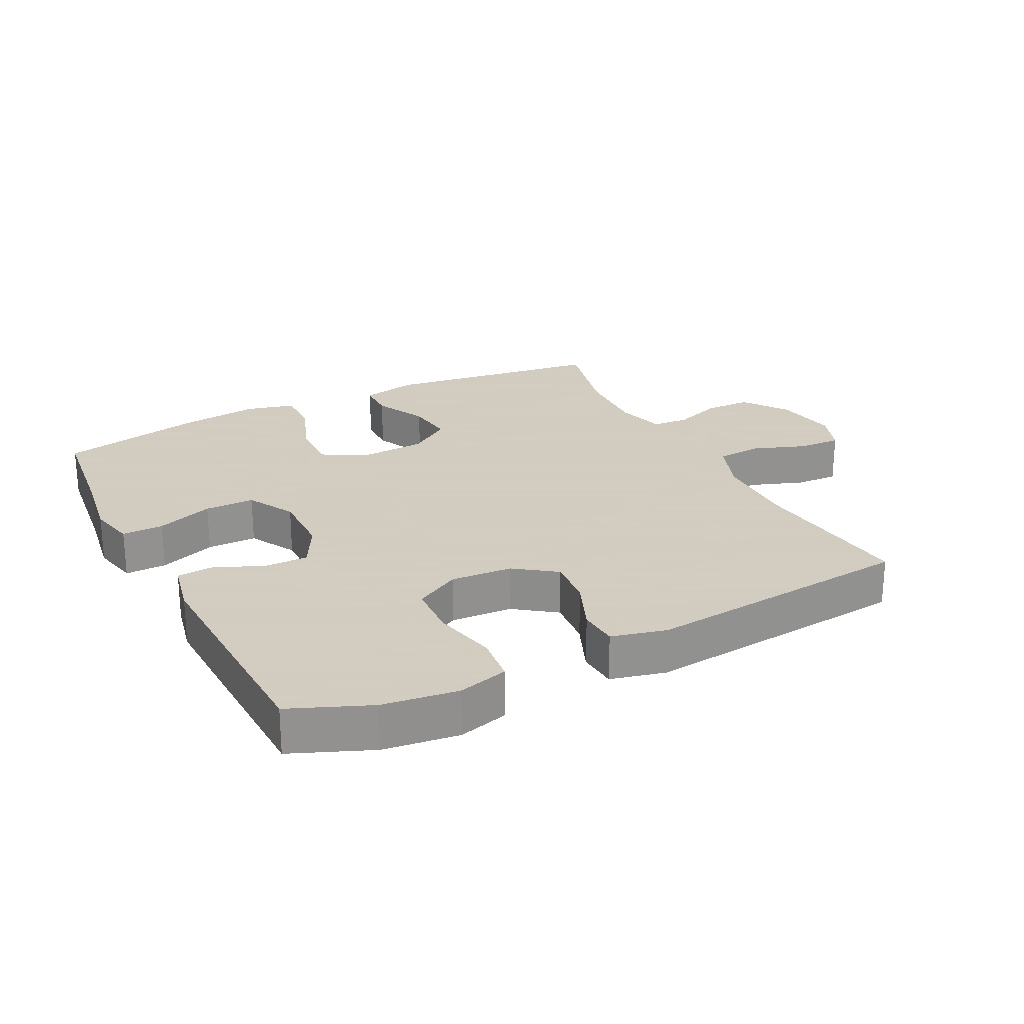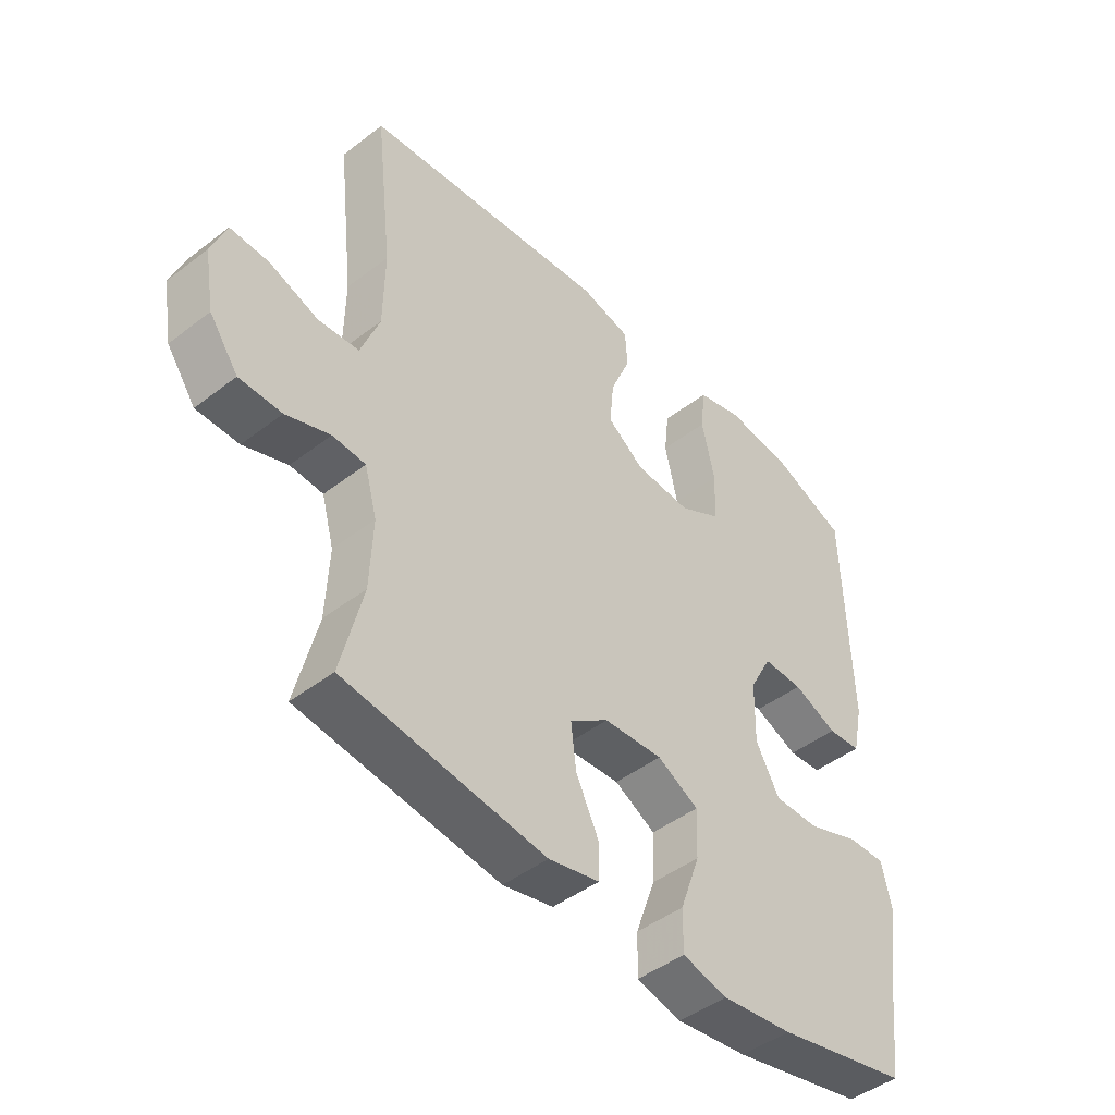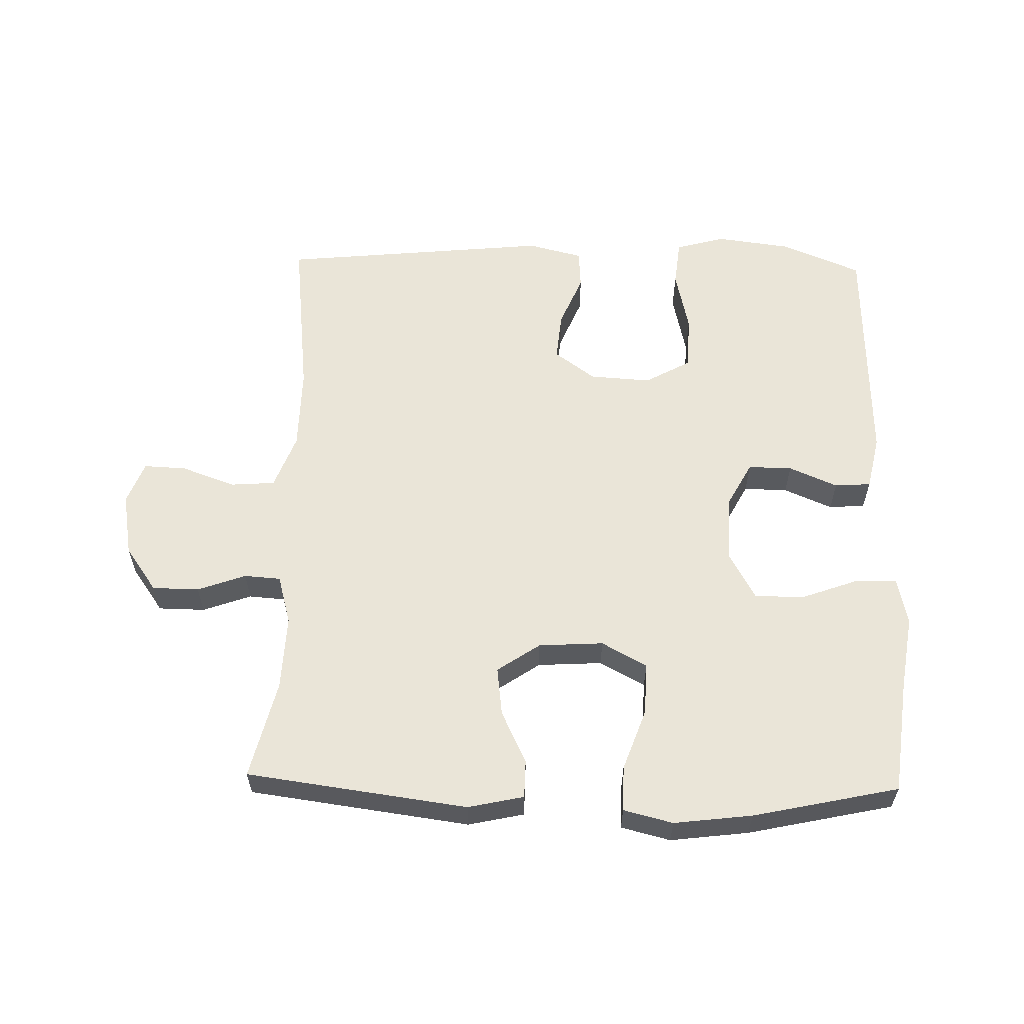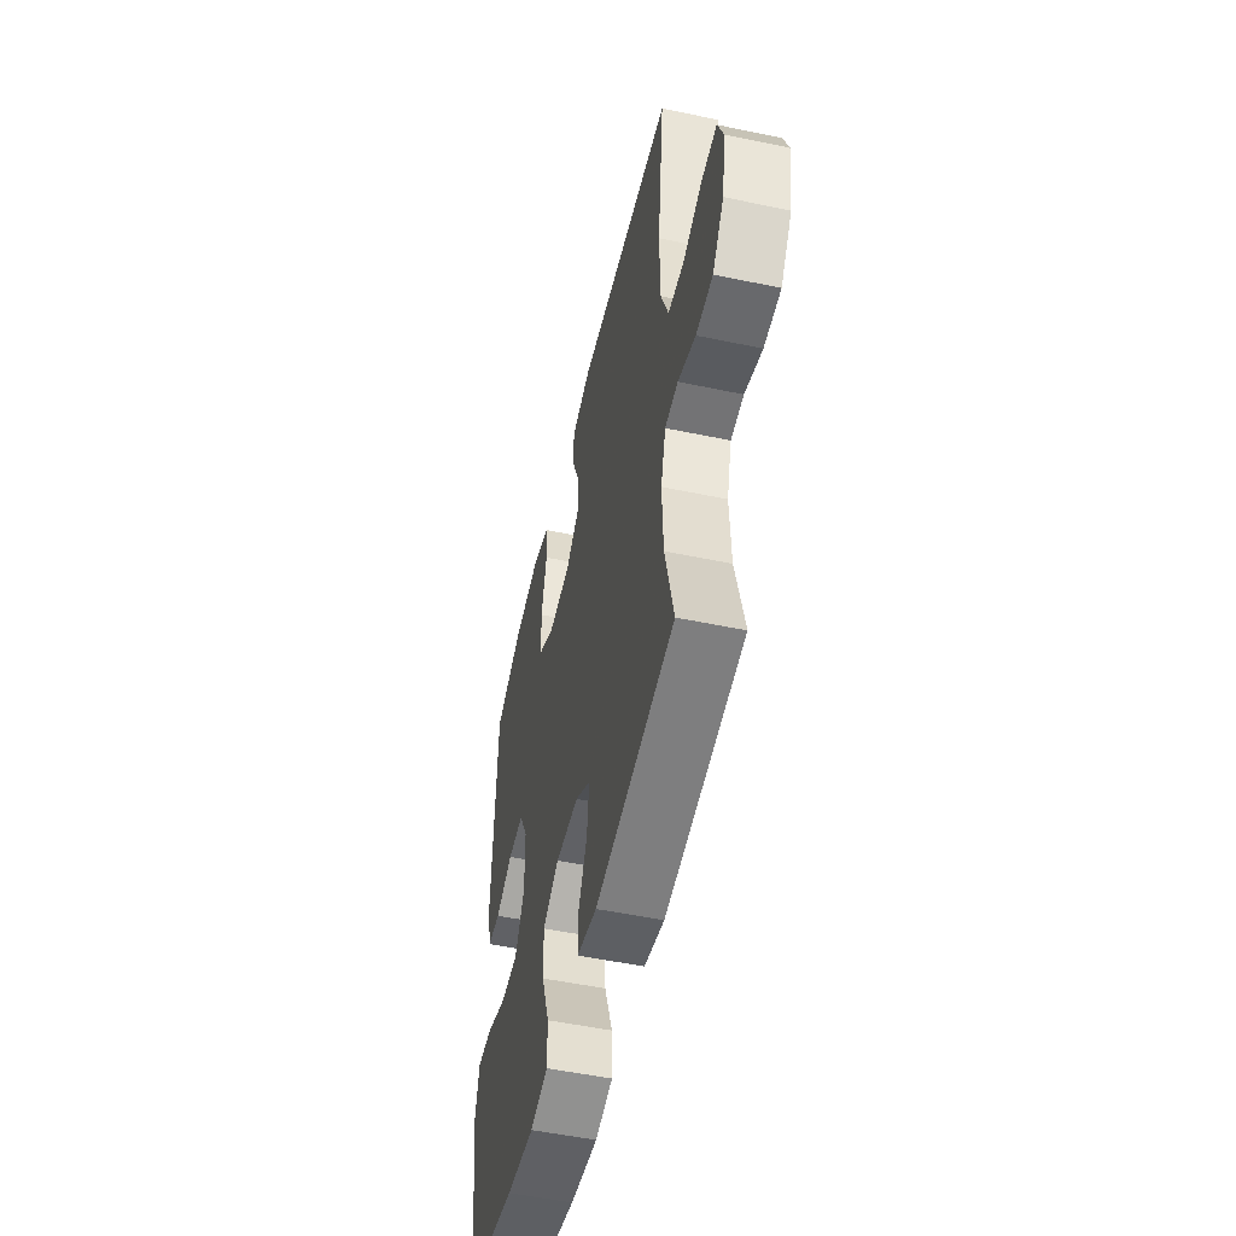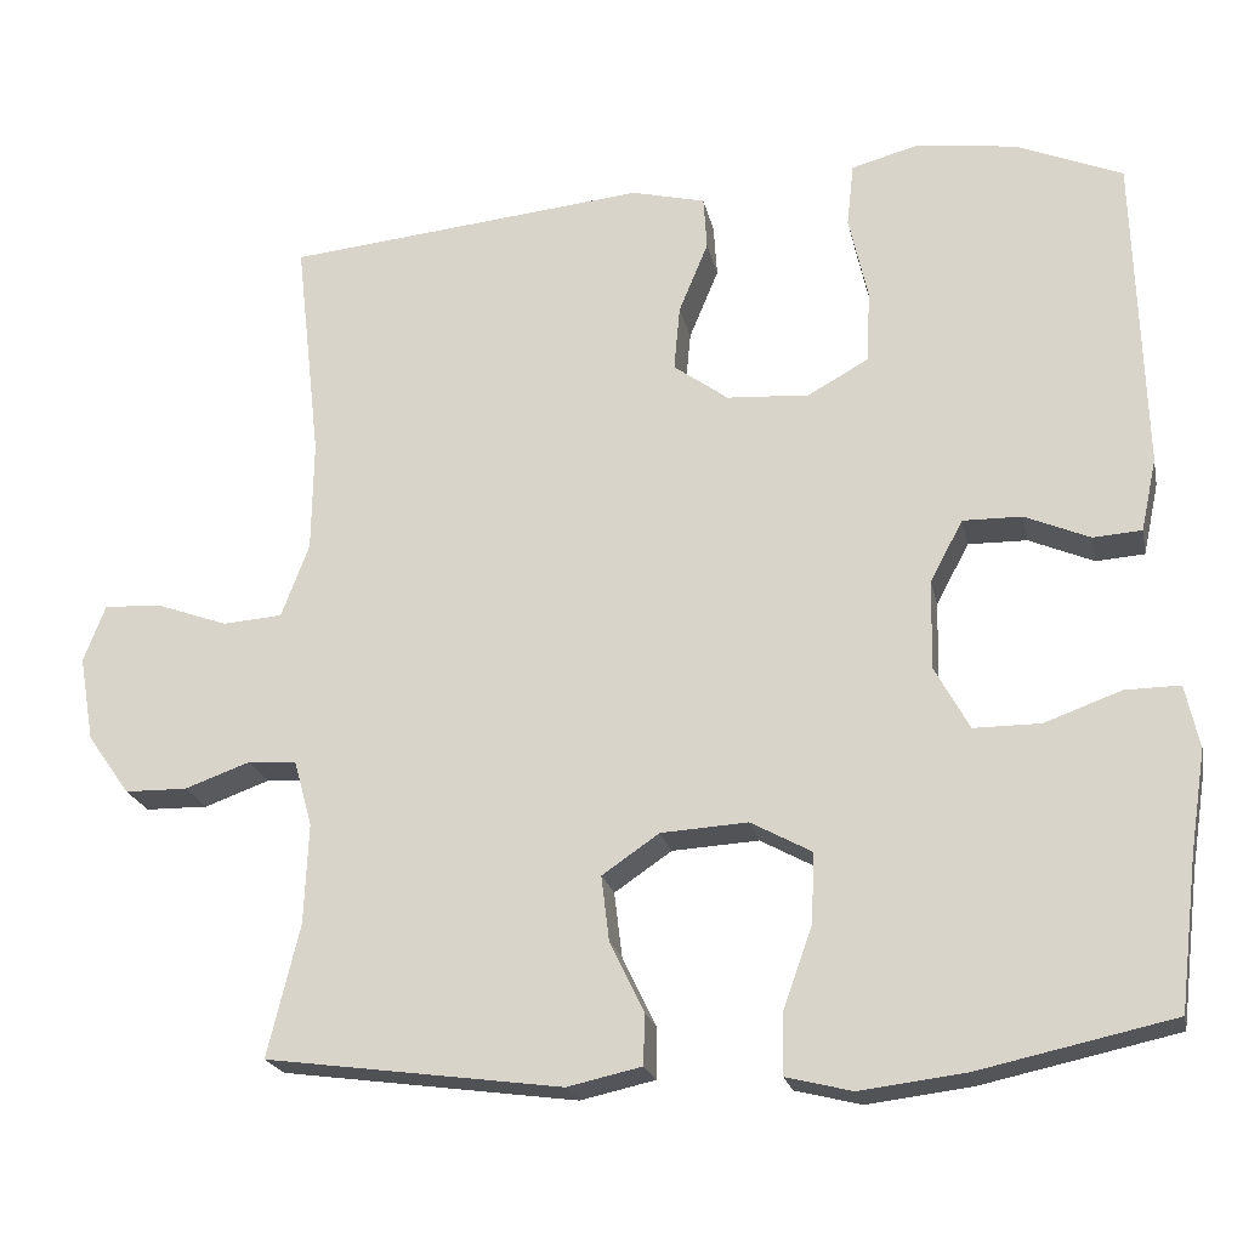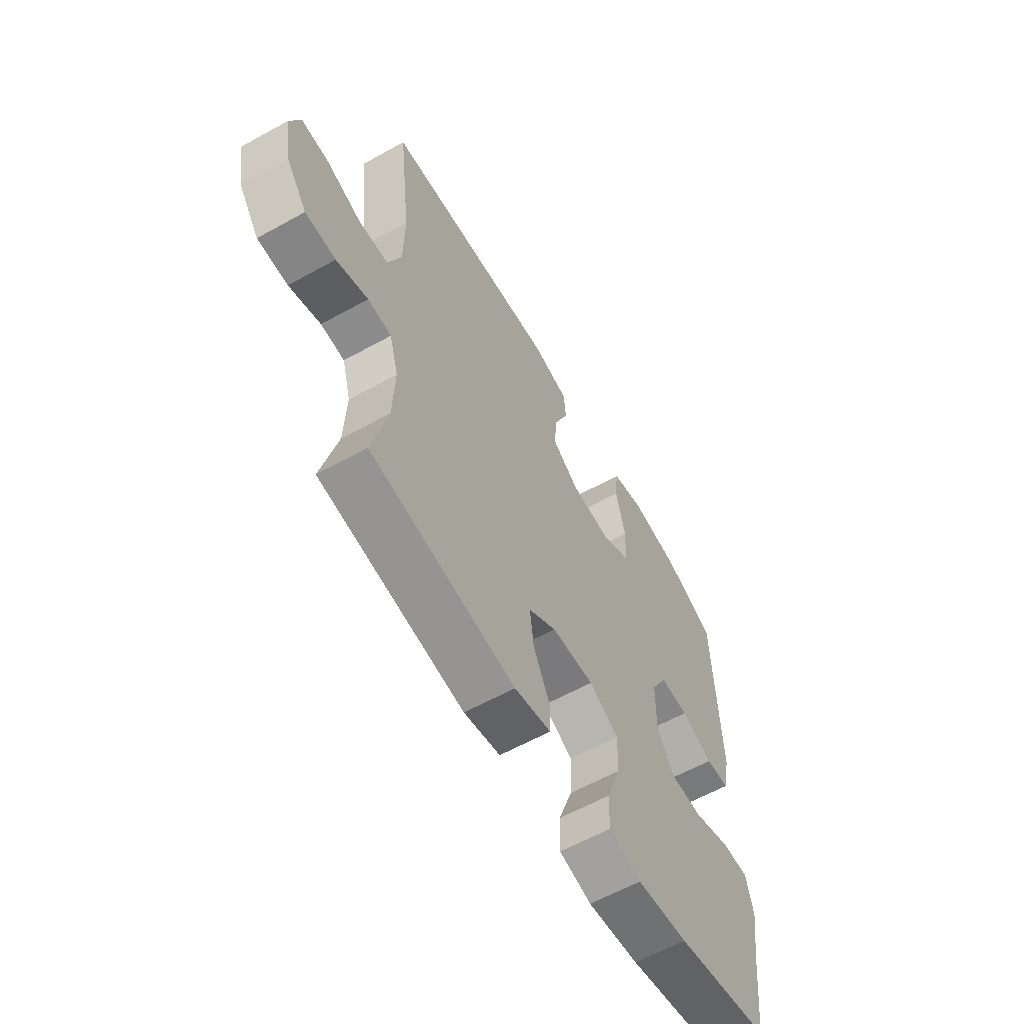
<metadata>
{"format":"obj","ext":"obj","renderer":"f3d","projection":"perspective","resolution":1024,"background":"white","views":[{"elev":24.3,"azim":-27.0,"up":"+Y"},{"elev":-45.7,"azim":131.5,"up":"+Z"},{"elev":59.0,"azim":-178.6,"up":"+Y"},{"elev":-51.9,"azim":77.2,"up":"+Z"},{"elev":-21.3,"azim":-168.3,"up":"+Z"},{"elev":-61.0,"azim":119.5,"up":"+Z"}]}
</metadata>
<code>
v 0.5 0.07 0.5
v 0.471 0.07 0.241
v 0.473 0.07 0.112
v 0.505 0.07 0.027
v 0.574 0.07 0.022
v 0.657 0.07 0.052
v 0.723 0.07 0.055
v 0.748 0.07 -0.011
v 0.731 0.07 -0.109
v 0.682 0.07 -0.178
v 0.61 0.07 -0.179
v 0.535 0.07 -0.152
v 0.479 0.07 -0.156
v 0.458 0.07 -0.232
v 0.463 0.07 -0.348
v 0.5 0.07 -0.5
v 0.159 0.07 -0.546
v 0.073 0.07 -0.527
v 0.072 0.07 -0.468
v 0.111 0.07 -0.387
v 0.12 0.07 -0.312
v 0.054 0.07 -0.267
v -0.046 0.07 -0.261
v -0.116 0.07 -0.299
v -0.113 0.07 -0.38
v -0.079 0.07 -0.475
v -0.078 0.07 -0.545
v -0.154 0.07 -0.564
v -0.275 0.07 -0.549
v -0.5 0.07 -0.5
v -0.521 0.07 -0.325
v -0.539 0.07 -0.209
v -0.523 0.07 -0.136
v -0.459 0.07 -0.137
v -0.371 0.07 -0.169
v -0.294 0.07 -0.169
v -0.254 0.07 -0.096
v -0.256 0.07 0.007
v -0.294 0.07 0.078
v -0.362 0.07 0.077
v -0.437 0.07 0.045
v -0.493 0.07 0.049
v -0.511 0.07 0.133
v -0.5 0.07 0.5
v -0.377 0.07 0.551
v -0.261 0.07 0.566
v -0.184 0.07 0.545
v -0.176 0.07 0.472
v -0.198 0.07 0.374
v -0.194 0.07 0.29
v -0.124 0.07 0.251
v -0.029 0.07 0.257
v 0.034 0.07 0.303
v 0.027 0.07 0.378
v -0.007 0.07 0.46
v -0.003 0.07 0.521
v 0.082 0.07 0.542
v 0.5 0 0.5
v 0.471 0 0.241
v 0.473 0 0.112
v 0.505 0 0.027
v 0.574 0 0.022
v 0.657 0 0.052
v 0.723 0 0.055
v 0.748 0 -0.011
v 0.731 0 -0.109
v 0.682 0 -0.178
v 0.61 0 -0.179
v 0.535 0 -0.152
v 0.479 0 -0.156
v 0.458 0 -0.232
v 0.463 0 -0.348
v 0.5 0 -0.5
v 0.159 0 -0.546
v 0.073 0 -0.527
v 0.072 0 -0.468
v 0.111 0 -0.387
v 0.12 0 -0.312
v 0.054 0 -0.267
v -0.046 0 -0.261
v -0.116 0 -0.299
v -0.113 0 -0.38
v -0.079 0 -0.475
v -0.078 0 -0.545
v -0.154 0 -0.564
v -0.275 0 -0.549
v -0.5 0 -0.5
v -0.521 0 -0.325
v -0.539 0 -0.209
v -0.523 0 -0.136
v -0.459 0 -0.137
v -0.371 0 -0.169
v -0.294 0 -0.169
v -0.254 0 -0.096
v -0.256 0 0.007
v -0.294 0 0.078
v -0.362 0 0.077
v -0.437 0 0.045
v -0.493 0 0.049
v -0.511 0 0.133
v -0.5 0 0.5
v -0.377 0 0.551
v -0.261 0 0.566
v -0.184 0 0.545
v -0.176 0 0.472
v -0.198 0 0.374
v -0.194 0 0.29
v -0.124 0 0.251
v -0.029 0 0.257
v 0.034 0 0.303
v 0.027 0 0.378
v -0.007 0 0.46
v -0.003 0 0.521
v 0.082 0 0.542
f 57 1 2
f 56 57 2
f 55 56 2
f 54 55 2
f 53 54 2 3
f 52 53 3 4
f 51 52 4
f 47 48 49
f 46 47 49
f 45 46 49
f 44 45 49
f 43 44 49
f 42 43 49
f 41 42 49
f 40 41 49
f 39 40 49 50
f 38 39 50 51
f 33 34 35
f 32 33 35
f 31 32 35
f 31 35 36
f 30 31 36
f 29 30 36
f 28 29 36
f 27 28 36
f 26 27 36
f 25 26 36
f 24 25 36 37
f 18 19 20
f 17 18 20
f 16 17 20
f 15 16 20
f 14 15 20 21
f 13 14 21 22
f 10 11 12
f 9 10 12
f 8 9 12
f 7 8 12
f 6 7 12
f 5 6 12
f 4 5 12 13
f 13 22 23
f 4 13 23
f 51 4 23
f 37 38 51
f 24 37 51
f 23 24 51
f 59 58 114
f 59 114 113
f 59 113 112
f 59 112 111
f 60 59 111 110
f 61 60 110 109
f 61 109 108
f 106 105 104
f 106 104 103
f 106 103 102
f 106 102 101
f 106 101 100
f 106 100 99
f 106 99 98
f 106 98 97
f 107 106 97 96
f 108 107 96 95
f 92 91 90
f 92 90 89
f 92 89 88
f 93 92 88
f 93 88 87
f 93 87 86
f 93 86 85
f 93 85 84
f 93 84 83
f 93 83 82
f 94 93 82 81
f 77 76 75
f 77 75 74
f 77 74 73
f 77 73 72
f 78 77 72 71
f 79 78 71 70
f 69 68 67
f 69 67 66
f 69 66 65
f 69 65 64
f 69 64 63
f 69 63 62
f 70 69 62 61
f 80 79 70
f 80 70 61
f 80 61 108
f 108 95 94
f 108 94 81
f 108 81 80
f 1 58 59 2
f 2 59 60 3
f 3 60 61 4
f 4 61 62 5
f 5 62 63 6
f 6 63 64 7
f 7 64 65 8
f 8 65 66 9
f 9 66 67 10
f 10 67 68 11
f 11 68 69 12
f 12 69 70 13
f 13 70 71 14
f 14 71 72 15
f 15 72 73 16
f 16 73 74 17
f 17 74 75 18
f 18 75 76 19
f 19 76 77 20
f 20 77 78 21
f 21 78 79 22
f 22 79 80 23
f 23 80 81 24
f 24 81 82 25
f 25 82 83 26
f 26 83 84 27
f 27 84 85 28
f 28 85 86 29
f 29 86 87 30
f 30 87 88 31
f 31 88 89 32
f 32 89 90 33
f 33 90 91 34
f 34 91 92 35
f 35 92 93 36
f 36 93 94 37
f 37 94 95 38
f 38 95 96 39
f 39 96 97 40
f 40 97 98 41
f 41 98 99 42
f 42 99 100 43
f 43 100 101 44
f 44 101 102 45
f 45 102 103 46
f 46 103 104 47
f 47 104 105 48
f 48 105 106 49
f 49 106 107 50
f 50 107 108 51
f 51 108 109 52
f 52 109 110 53
f 53 110 111 54
f 54 111 112 55
f 55 112 113 56
f 56 113 114 57
f 57 114 58 1

</code>
